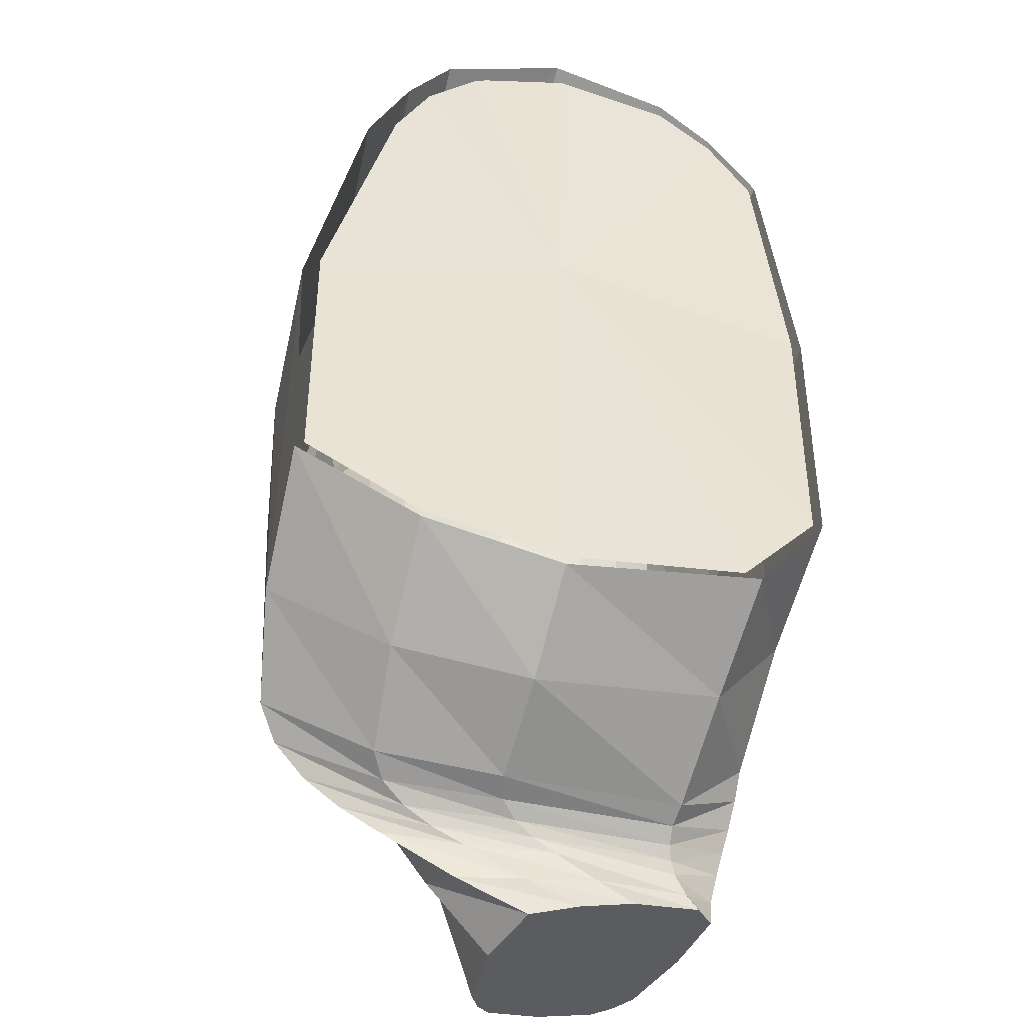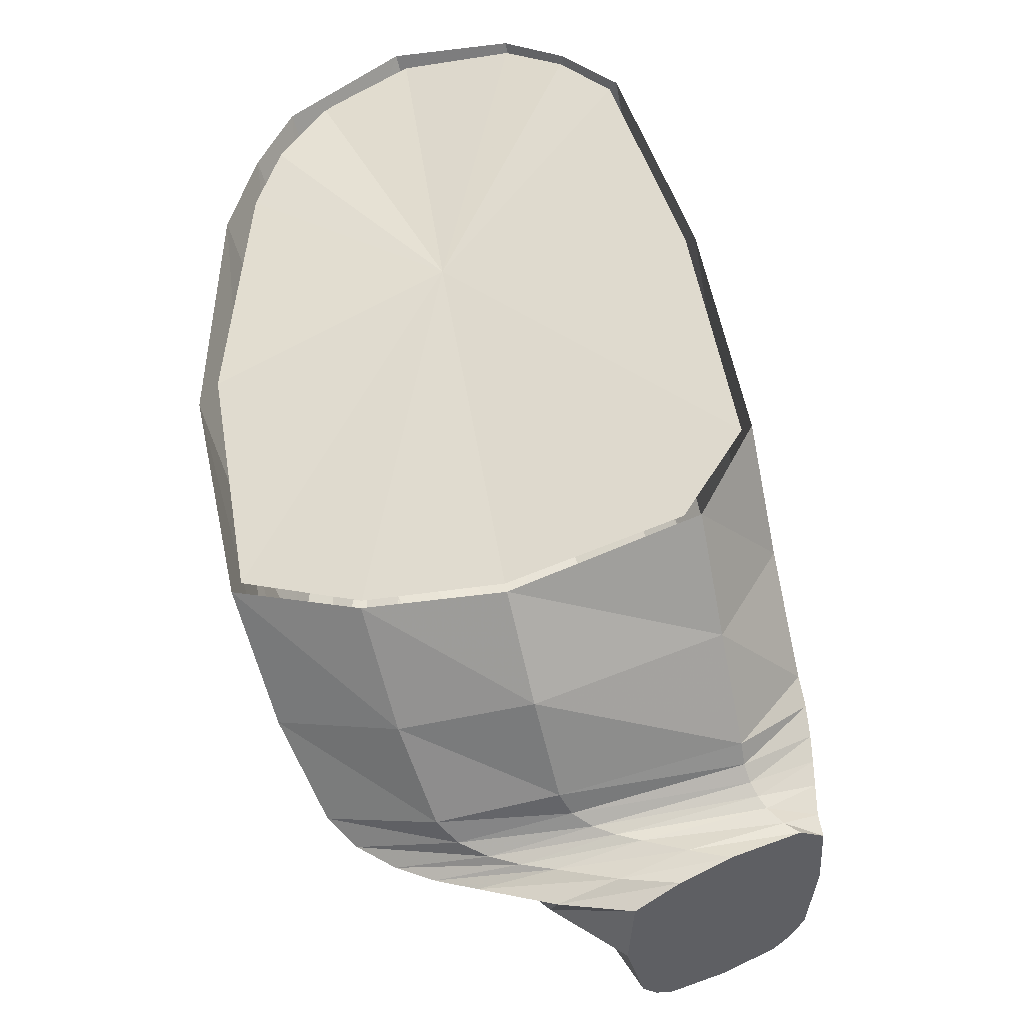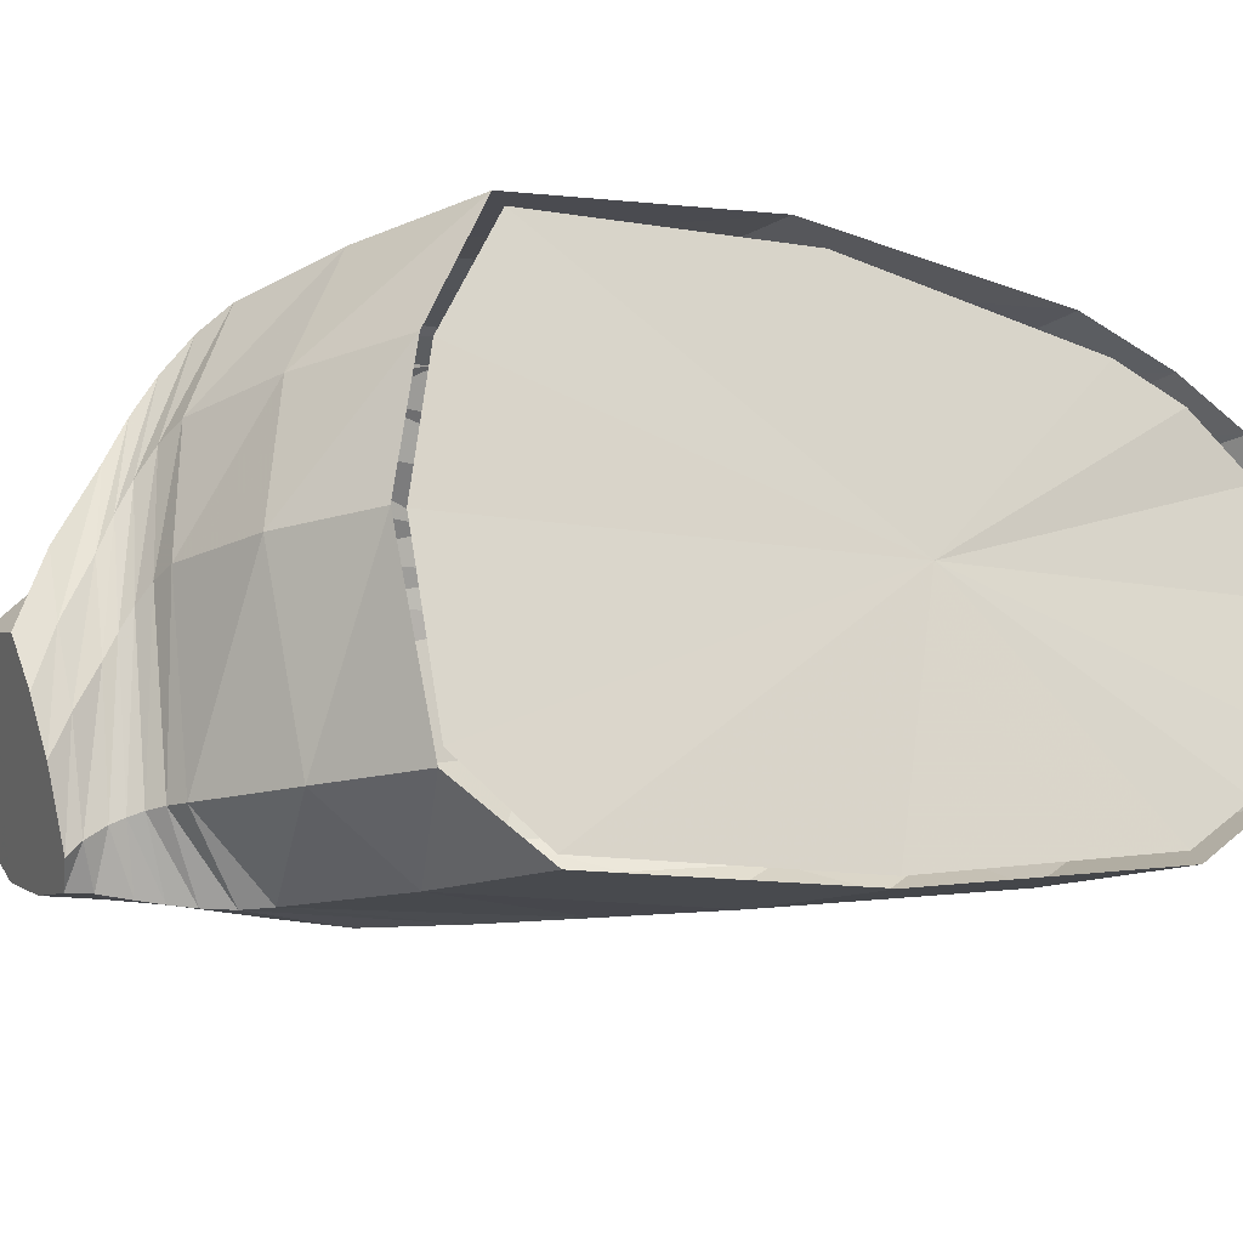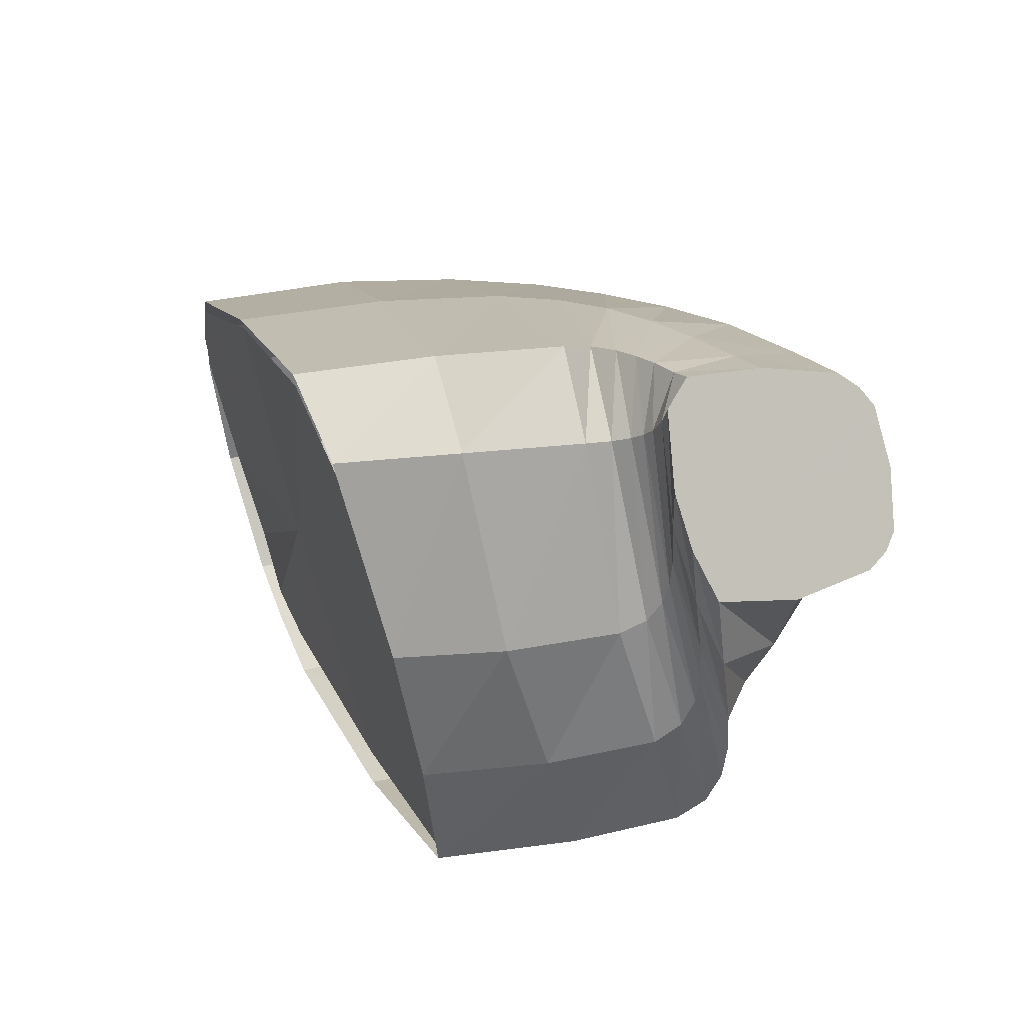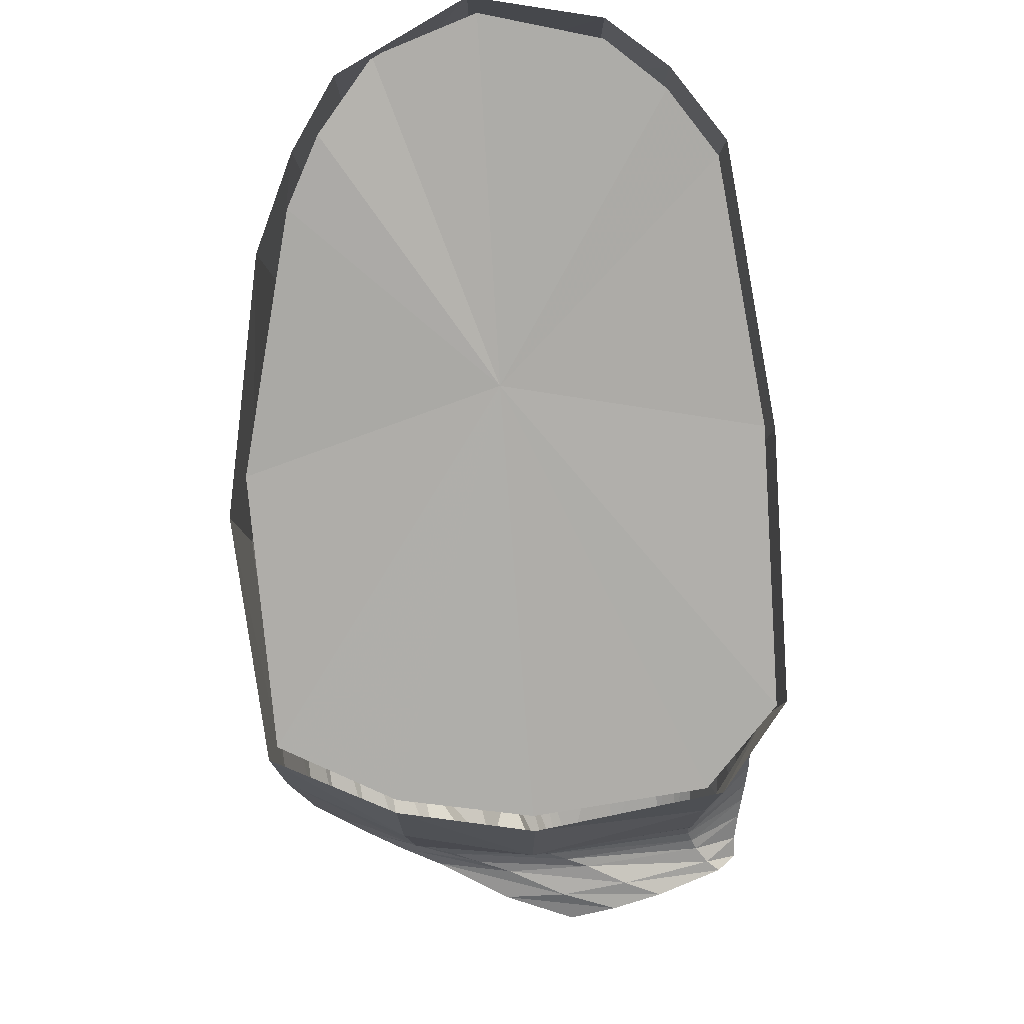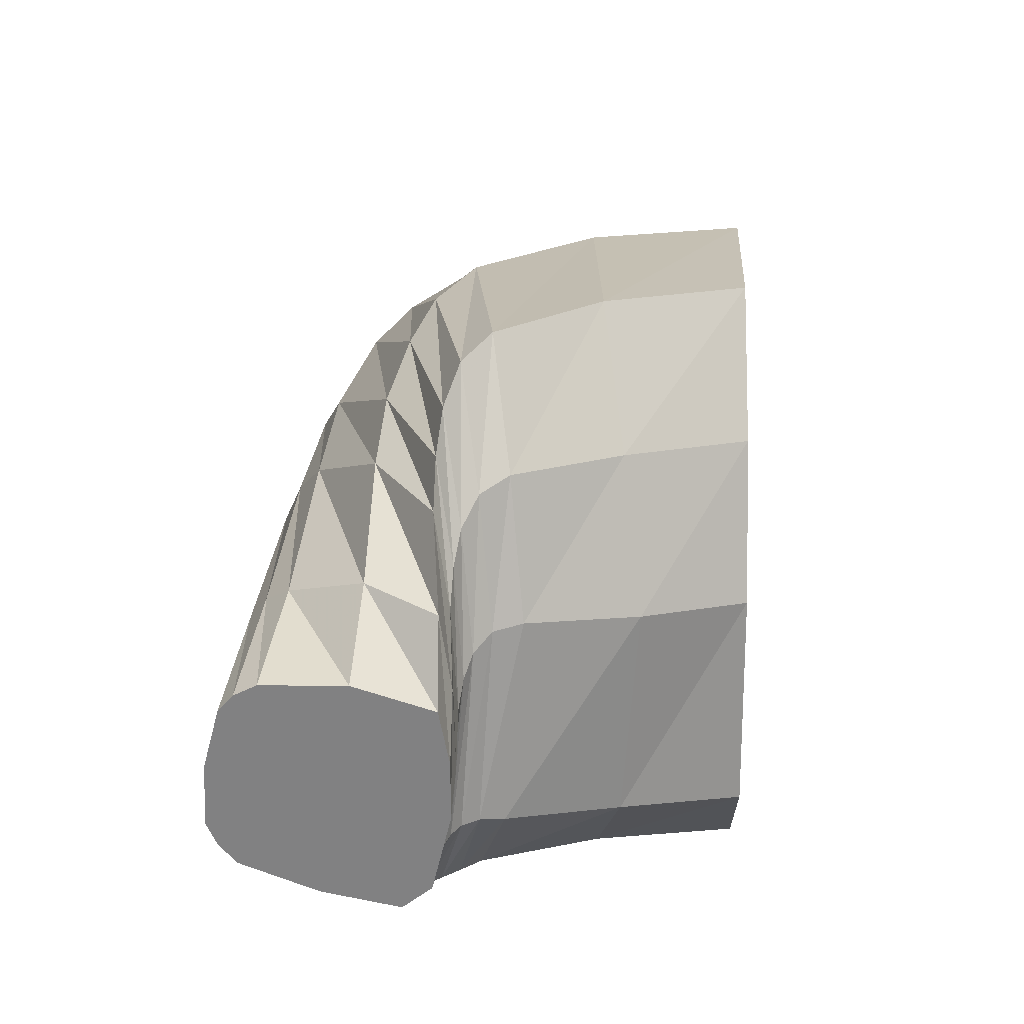
<metadata>
{"format":"obj","ext":"obj","renderer":"f3d","projection":"perspective","resolution":1024,"background":"white","views":[{"elev":-65.6,"azim":-104.3,"up":"+Z"},{"elev":-59.6,"azim":-75.3,"up":"+Z"},{"elev":-19.7,"azim":-134.3,"up":"+Y"},{"elev":-66.0,"azim":12.8,"up":"+Z"},{"elev":-6.0,"azim":-89.8,"up":"+Z"},{"elev":11.2,"azim":162.5,"up":"+Y"}]}
</metadata>
<code>
v 0.08654 0.05709 0.1766
v 0.07996 0.05717 0.178
v 0.08606 0.04987 0.1755
v 0.07906 0.06393 0.1808
v 0.08652 0.06369 0.1795
v 0.07432 0.06559 0.1933
v 0.08238 0.06535 0.1928
v 0.06947 0.06382 0.2061
v 0.07815 0.06358 0.2064
v 0.06799 0.06196 0.211
v 0.07652 0.06167 0.211
v 0.06696 0.05979 0.2146
v 0.07528 0.05964 0.2145
v 0.06614 0.05316 0.2183
v 0.07494 0.05323 0.2179
v 0.06676 0.04638 0.2175
v 0.07557 0.04662 0.2171
v 0.06767 0.0431 0.2153
v 0.07647 0.04352 0.2151
v 0.0689 0.04016 0.2118
v 0.07768 0.04077 0.2117
v 0.07351 0.03741 0.1978
v 0.08152 0.03797 0.1974
v 0.07806 0.03646 0.184
v 0.08532 0.03686 0.1833
v 0.07961 0.03973 0.1791
v 0.08606 0.04017 0.178
v 0.08027 0.04976 0.1771
v 0.09204 0.04053 0.1769
v 0.09183 0.03707 0.1813
v 0.08815 0.03847 0.1954
v 0.08443 0.04147 0.2097
v 0.08367 0.04385 0.2128
v 0.08321 0.04659 0.2145
v 0.08337 0.05279 0.2151
v 0.08405 0.05873 0.2118
v 0.08483 0.06051 0.2085
v 0.08593 0.06234 0.2041
v 0.08911 0.06421 0.191
v 0.09221 0.06265 0.1782
v 0.09213 0.05663 0.1758
v 0.09167 0.05002 0.1753
v 0.09328 0.04065 0.1768
v 0.09314 0.03704 0.1805
v 0.09152 0.0381 0.1915
v 0.08973 0.04133 0.2048
v 0.08919 0.04336 0.2077
v 0.0888 0.04586 0.2095
v 0.08862 0.05149 0.2105
v 0.08879 0.05751 0.2079
v 0.08904 0.05935 0.2052
v 0.08951 0.06108 0.2016
v 0.09177 0.06296 0.1889
v 0.09389 0.06151 0.1775
v 0.0936 0.05587 0.1757
v 0.09308 0.04971 0.1755
v 0.09423 0.04057 0.1765
v 0.09434 0.03714 0.1794
v 0.09411 0.03765 0.1872
v 0.09361 0.0409 0.1993
v 0.09323 0.04266 0.202
v 0.0929 0.04499 0.2039
v 0.09249 0.05003 0.2053
v 0.09227 0.05609 0.2034
v 0.09223 0.05803 0.2014
v 0.09227 0.05968 0.1986
v 0.09374 0.06129 0.1865
v 0.09499 0.05967 0.1765
v 0.09455 0.05449 0.1753
v 0.09402 0.04884 0.1753
v 0.09486 0.04034 0.1761
v 0.09524 0.03728 0.1785
v 0.09622 0.03799 0.1848
v 0.09706 0.04047 0.1935
v 0.09686 0.04189 0.1958
v 0.09662 0.04394 0.1977
v 0.0962 0.04832 0.1988
v 0.09584 0.05412 0.1975
v 0.09573 0.056 0.1957
v 0.09564 0.05748 0.193
v 0.09571 0.05906 0.1834
v 0.0956 0.05769 0.1756
v 0.09505 0.05294 0.1748
v 0.09456 0.04778 0.175
v 0.09534 0.04003 0.1756
v 0.09602 0.03744 0.1775
v 0.09804 0.03835 0.1823
v 0.1 0.04005 0.1876
v 0.09997 0.04118 0.1895
v 0.09979 0.04297 0.1912
v 0.0993 0.04664 0.1922
v 0.09875 0.05213 0.1915
v 0.09843 0.05392 0.1897
v 0.09807 0.0552 0.1872
v 0.0971 0.05667 0.1802
v 0.09598 0.05545 0.1746
v 0.09537 0.05117 0.1742
v 0.09493 0.04654 0.1745
v 0.09586 0.03933 0.1748
v 0.09687 0.03761 0.1761
v 0.09983 0.03839 0.1786
v 0.1028 0.03989 0.1813
v 0.1032 0.04087 0.1821
v 0.1033 0.04224 0.1827
v 0.1031 0.04549 0.1829
v 0.1025 0.04961 0.182
v 0.1021 0.05065 0.1808
v 0.1014 0.05134 0.1792
v 0.0989 0.05232 0.1754
v 0.09635 0.05135 0.1726
v 0.09569 0.04795 0.1728
v 0.09533 0.04428 0.1735
v 0.09625 0.0386 0.1742
v 0.09742 0.03755 0.175
v 0.1009 0.03828 0.1761
v 0.1044 0.03968 0.177
v 0.1052 0.04062 0.1771
v 0.1058 0.04167 0.1769
v 0.106 0.04454 0.176
v 0.1055 0.04734 0.1748
v 0.105 0.04807 0.1744
v 0.104 0.04859 0.1738
v 0.1004 0.04864 0.1724
v 0.09676 0.04745 0.1714
v 0.09605 0.04491 0.172
v 0.09578 0.04219 0.1728
v 0.09882 0.04105 0.1744
v 0.0994 0.04052 0.1748
v 0.1011 0.04089 0.1753
v 0.1029 0.04159 0.1758
v 0.1033 0.04206 0.1758
v 0.1036 0.04258 0.1757
v 0.1037 0.04401 0.1753
v 0.1035 0.04541 0.1747
v 0.1032 0.04578 0.1745
v 0.1027 0.04604 0.1742
v 0.1009 0.04607 0.1735
v 0.09907 0.04547 0.173
v 0.09871 0.0442 0.1733
v 0.09858 0.04284 0.1737
v 0.1014 0.04349 0.1745
v 0.08027 0.04987 0.1779
v 0.07996 0.05717 0.1787
v 0.0729 0.0516 0.2
v 0.07906 0.06349 0.1815
v 0.07432 0.06478 0.1955
v 0.06947 0.0623 0.2084
v 0.06824 0.06068 0.2119
v 0.06747 0.05794 0.2157
v 0.06685 0.0527 0.2177
v 0.06704 0.04638 0.2165
v 0.06775 0.04323 0.2141
v 0.0689 0.0406 0.211
v 0.07351 0.03796 0.198
v 0.07806 0.037 0.1837
v 0.07961 0.0406 0.1794
f 1 2 3
f 2 1 4
f 5 4 1
f 4 5 6
f 7 6 5
f 6 7 8
f 9 8 7
f 8 9 10
f 11 10 9
f 10 11 12
f 13 12 11
f 12 13 14
f 15 14 13
f 14 15 16
f 17 16 15
f 16 17 18
f 19 18 17
f 18 19 20
f 21 20 19
f 20 21 22
f 23 22 21
f 22 23 24
f 25 24 23
f 24 25 26
f 27 26 25
f 26 27 28
f 3 28 27
f 28 3 2
f 27 29 3
f 29 27 30
f 25 30 27
f 30 25 31
f 23 31 25
f 31 23 32
f 21 32 23
f 32 21 33
f 19 33 21
f 33 19 34
f 17 34 19
f 34 17 35
f 15 35 17
f 35 15 36
f 13 36 15
f 36 13 37
f 11 37 13
f 37 11 38
f 9 38 11
f 38 9 39
f 7 39 9
f 39 7 40
f 5 40 7
f 40 5 41
f 1 41 5
f 41 1 42
f 3 42 1
f 42 3 29
f 29 43 42
f 43 29 44
f 30 44 29
f 44 30 45
f 31 45 30
f 45 31 46
f 32 46 31
f 46 32 47
f 33 47 32
f 47 33 48
f 34 48 33
f 48 34 49
f 35 49 34
f 49 35 50
f 36 50 35
f 50 36 51
f 37 51 36
f 51 37 52
f 38 52 37
f 52 38 53
f 39 53 38
f 53 39 54
f 40 54 39
f 54 40 55
f 41 55 40
f 55 41 56
f 42 56 41
f 56 42 43
f 43 57 56
f 57 43 58
f 44 58 43
f 58 44 59
f 45 59 44
f 59 45 60
f 46 60 45
f 60 46 61
f 47 61 46
f 61 47 62
f 48 62 47
f 62 48 63
f 49 63 48
f 63 49 64
f 50 64 49
f 64 50 65
f 51 65 50
f 65 51 66
f 52 66 51
f 66 52 67
f 53 67 52
f 67 53 68
f 54 68 53
f 68 54 69
f 55 69 54
f 69 55 70
f 56 70 55
f 70 56 57
f 57 71 70
f 71 57 72
f 58 72 57
f 72 58 73
f 59 73 58
f 73 59 74
f 60 74 59
f 74 60 75
f 61 75 60
f 75 61 76
f 62 76 61
f 76 62 77
f 63 77 62
f 77 63 78
f 64 78 63
f 78 64 79
f 65 79 64
f 79 65 80
f 66 80 65
f 80 66 81
f 67 81 66
f 81 67 82
f 68 82 67
f 82 68 83
f 69 83 68
f 83 69 84
f 70 84 69
f 84 70 71
f 71 85 84
f 85 71 86
f 72 86 71
f 86 72 87
f 73 87 72
f 87 73 88
f 74 88 73
f 88 74 89
f 75 89 74
f 89 75 90
f 76 90 75
f 90 76 91
f 77 91 76
f 91 77 92
f 78 92 77
f 92 78 93
f 79 93 78
f 93 79 94
f 80 94 79
f 94 80 95
f 81 95 80
f 95 81 96
f 82 96 81
f 96 82 97
f 83 97 82
f 97 83 98
f 84 98 83
f 98 84 85
f 85 99 98
f 99 85 100
f 86 100 85
f 100 86 101
f 87 101 86
f 101 87 102
f 88 102 87
f 102 88 103
f 89 103 88
f 103 89 104
f 90 104 89
f 104 90 105
f 91 105 90
f 105 91 106
f 92 106 91
f 106 92 107
f 93 107 92
f 107 93 108
f 94 108 93
f 108 94 109
f 95 109 94
f 109 95 110
f 96 110 95
f 110 96 111
f 97 111 96
f 111 97 112
f 98 112 97
f 112 98 99
f 99 113 112
f 113 99 114
f 100 114 99
f 114 100 115
f 101 115 100
f 115 101 116
f 102 116 101
f 116 102 117
f 103 117 102
f 117 103 118
f 104 118 103
f 118 104 119
f 105 119 104
f 119 105 120
f 106 120 105
f 120 106 121
f 107 121 106
f 121 107 122
f 108 122 107
f 122 108 123
f 109 123 108
f 123 109 124
f 110 124 109
f 124 110 125
f 111 125 110
f 125 111 126
f 112 126 111
f 126 112 113
f 113 127 126
f 127 113 128
f 114 128 113
f 128 114 129
f 115 129 114
f 129 115 130
f 116 130 115
f 130 116 131
f 117 131 116
f 131 117 132
f 118 132 117
f 132 118 133
f 119 133 118
f 133 119 134
f 120 134 119
f 134 120 135
f 121 135 120
f 135 121 136
f 122 136 121
f 136 122 137
f 123 137 122
f 137 123 138
f 124 138 123
f 138 124 139
f 125 139 124
f 139 125 140
f 126 140 125
f 140 126 127
f 141 140 127
f 141 139 140
f 141 138 139
f 141 137 138
f 141 136 137
f 141 135 136
f 141 134 135
f 141 133 134
f 141 132 133
f 141 131 132
f 141 130 131
f 141 129 130
f 141 128 129
f 141 127 128
f 142 143 144
f 143 145 144
f 145 146 144
f 146 147 144
f 147 148 144
f 148 149 144
f 149 150 144
f 150 151 144
f 151 152 144
f 152 153 144
f 153 154 144
f 154 155 144
f 155 156 144
f 156 142 144

</code>
